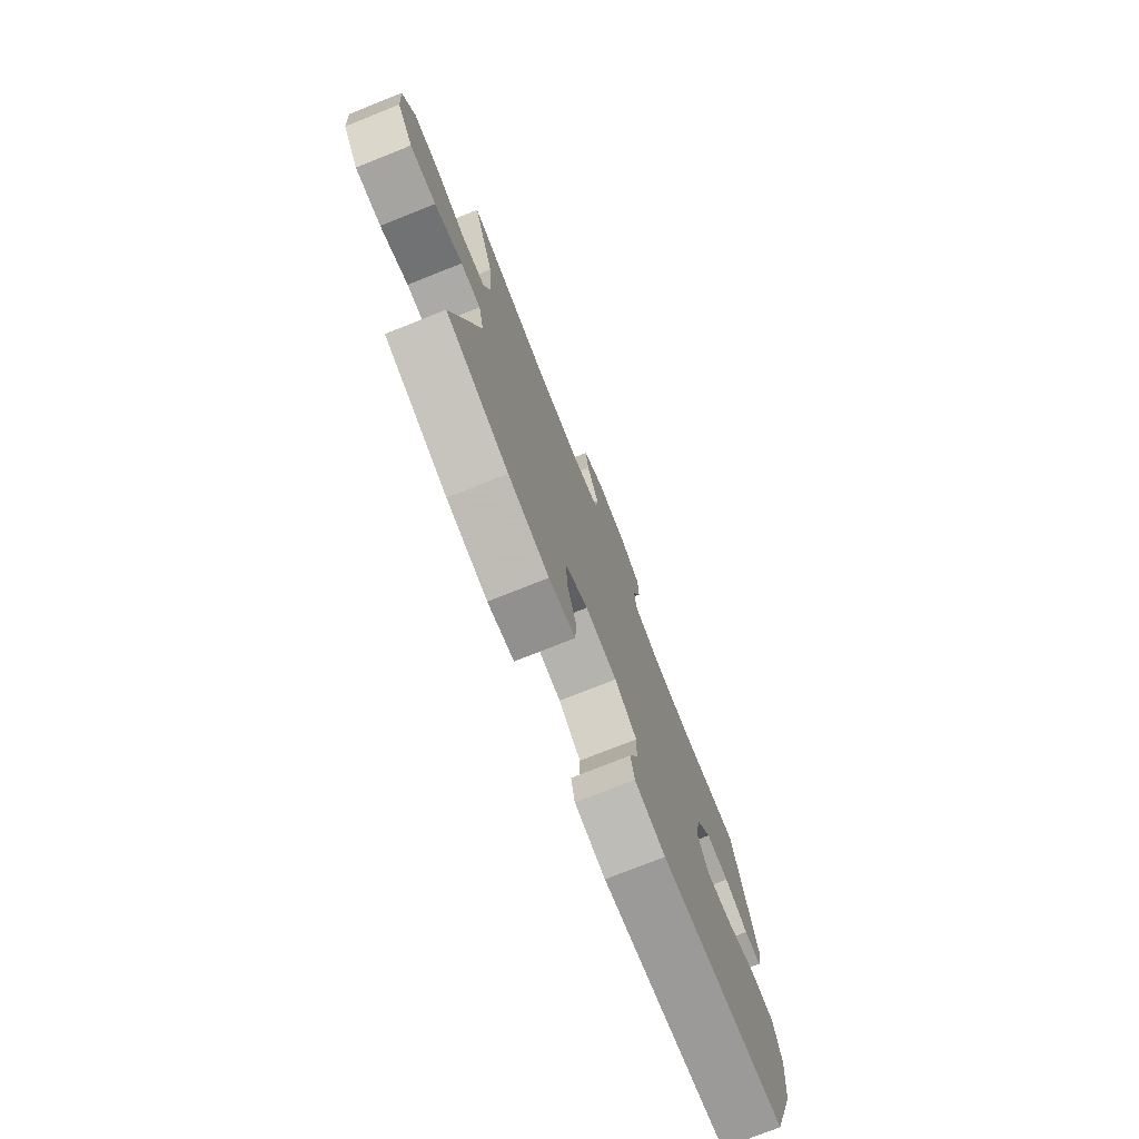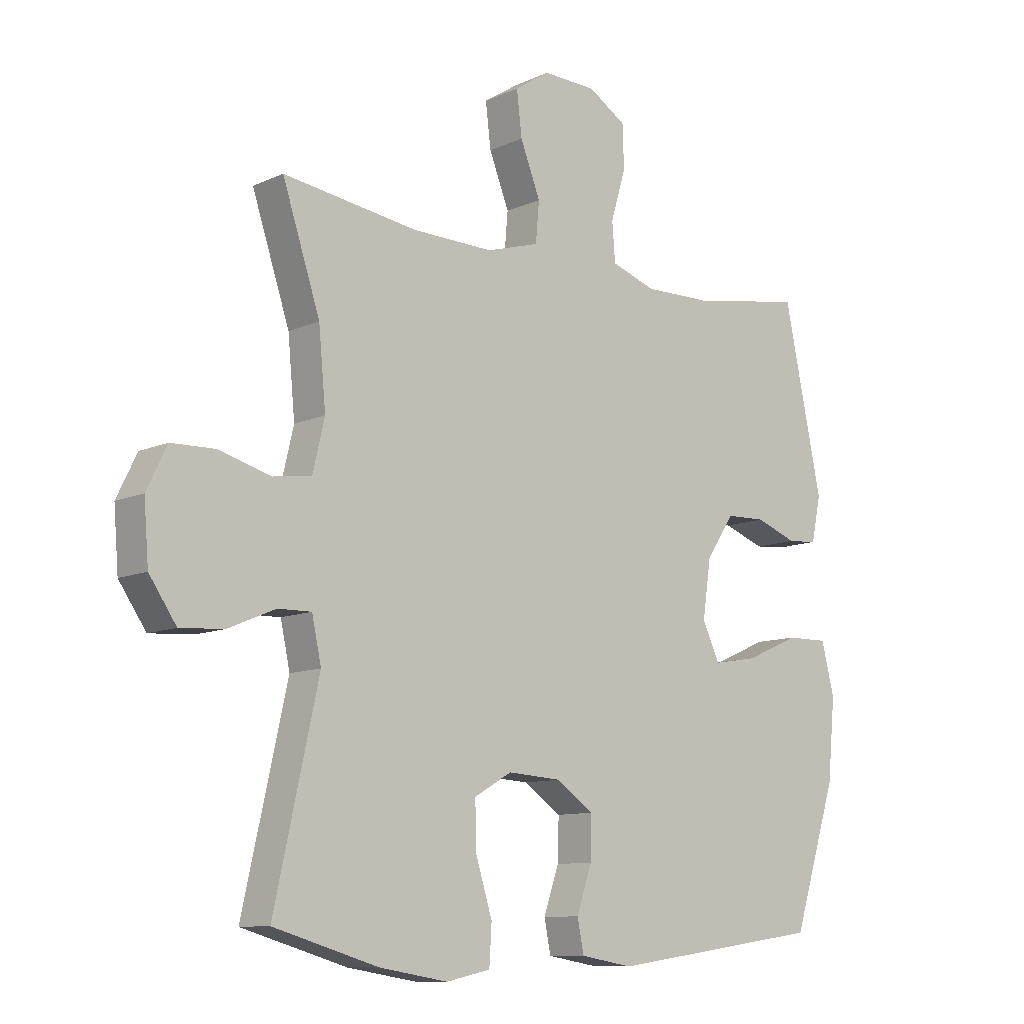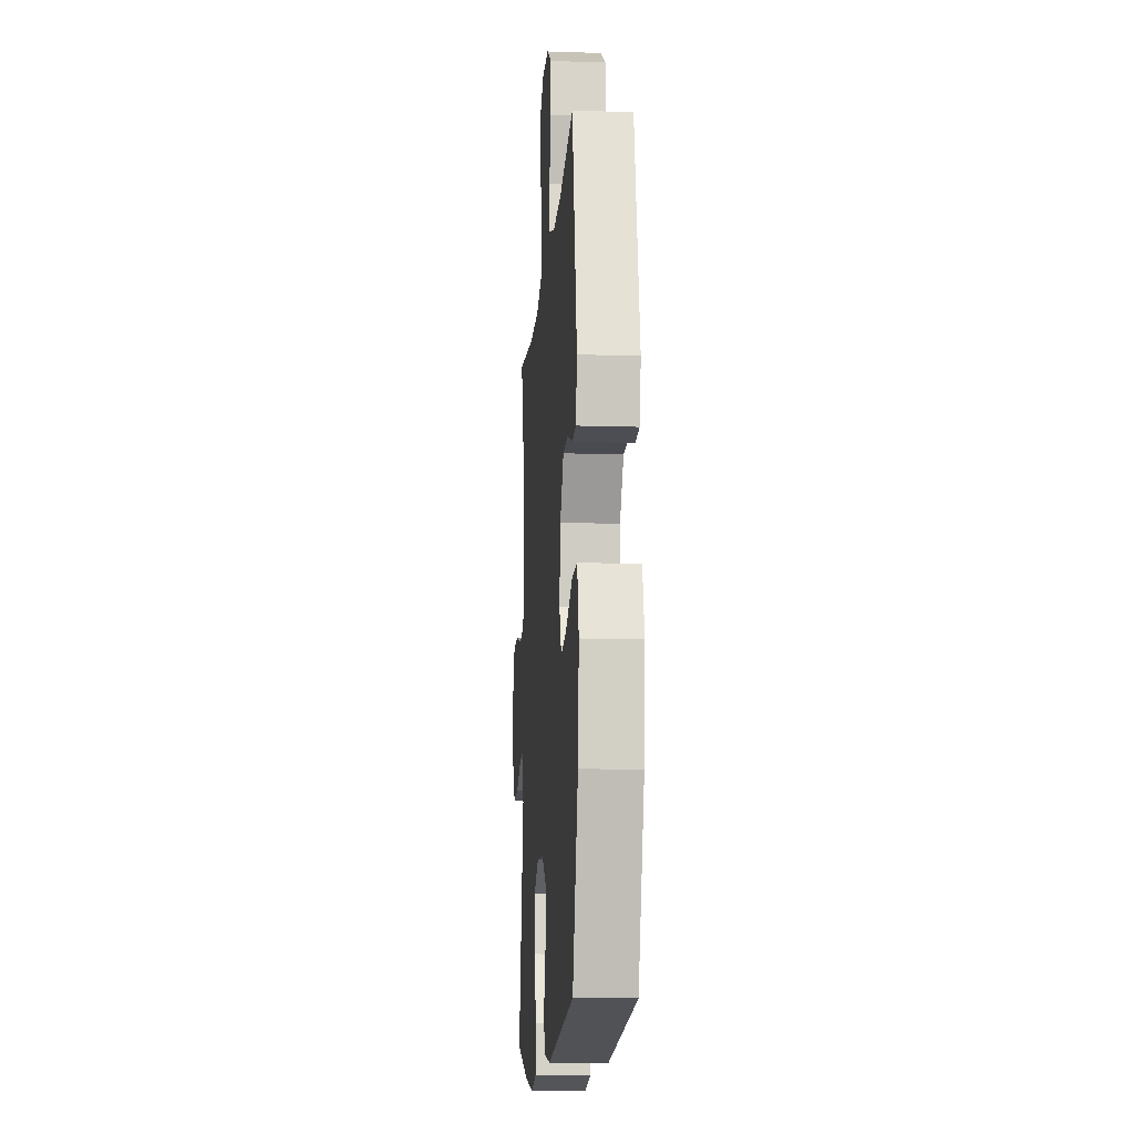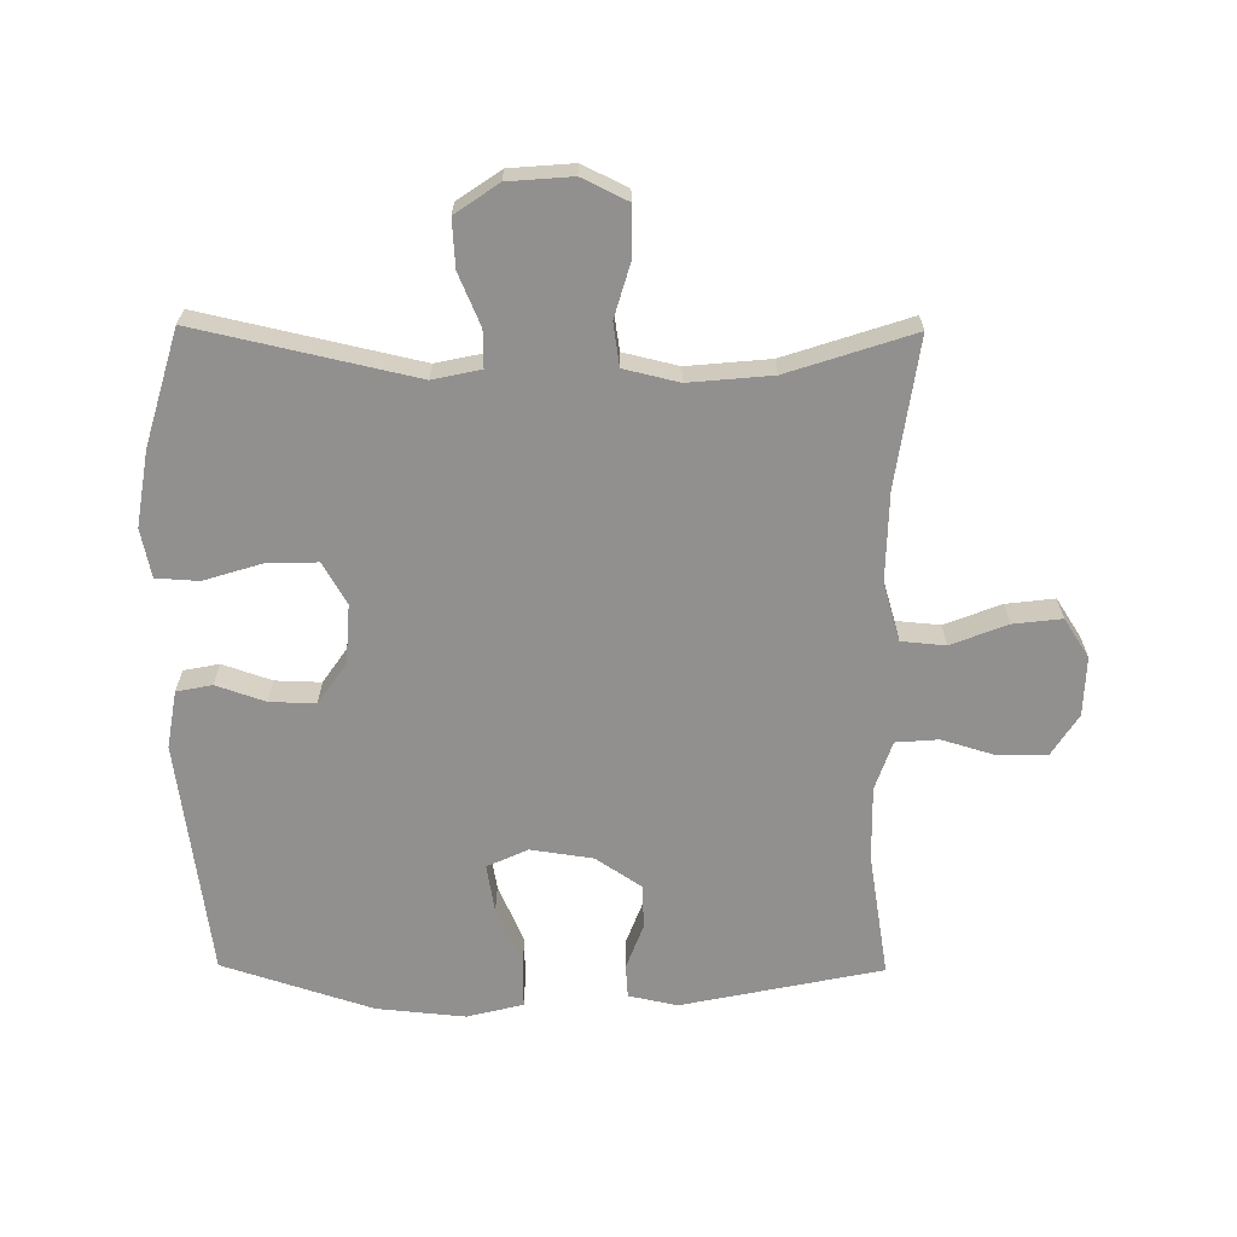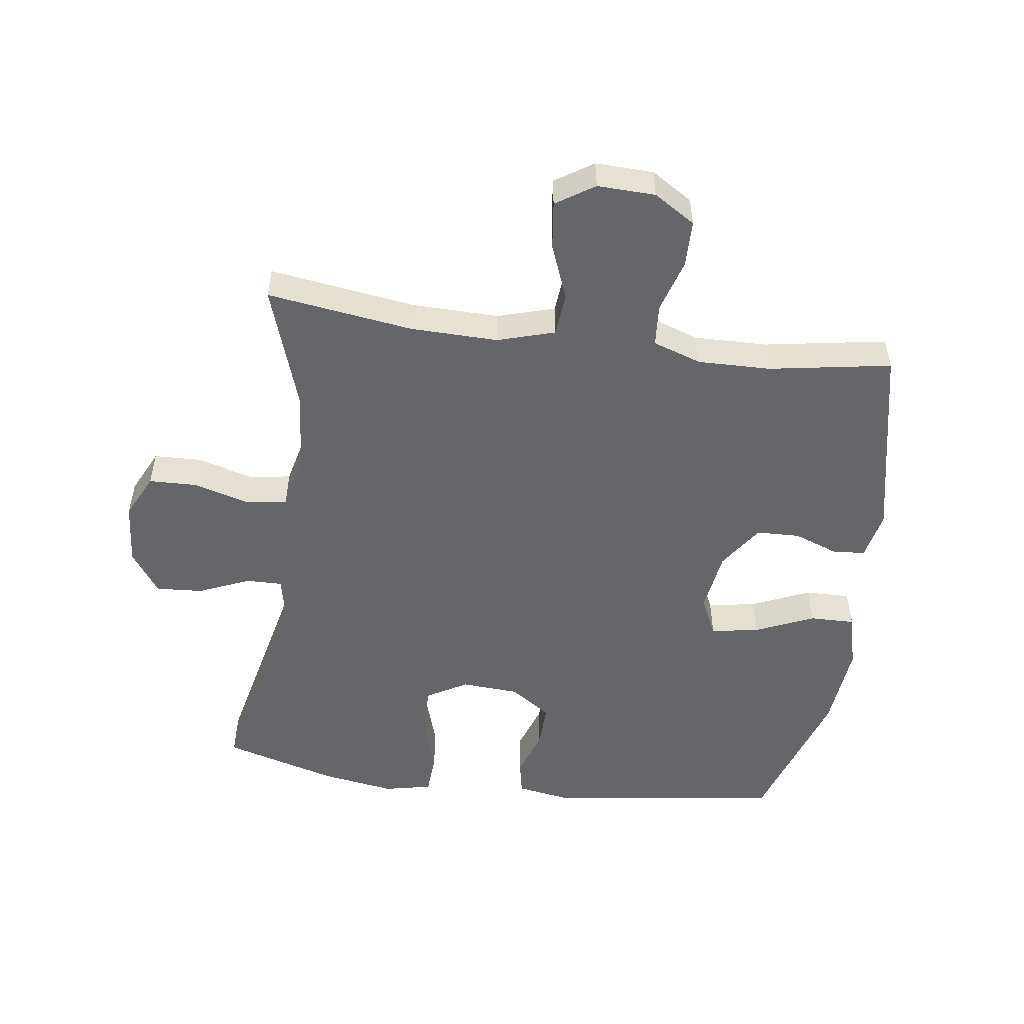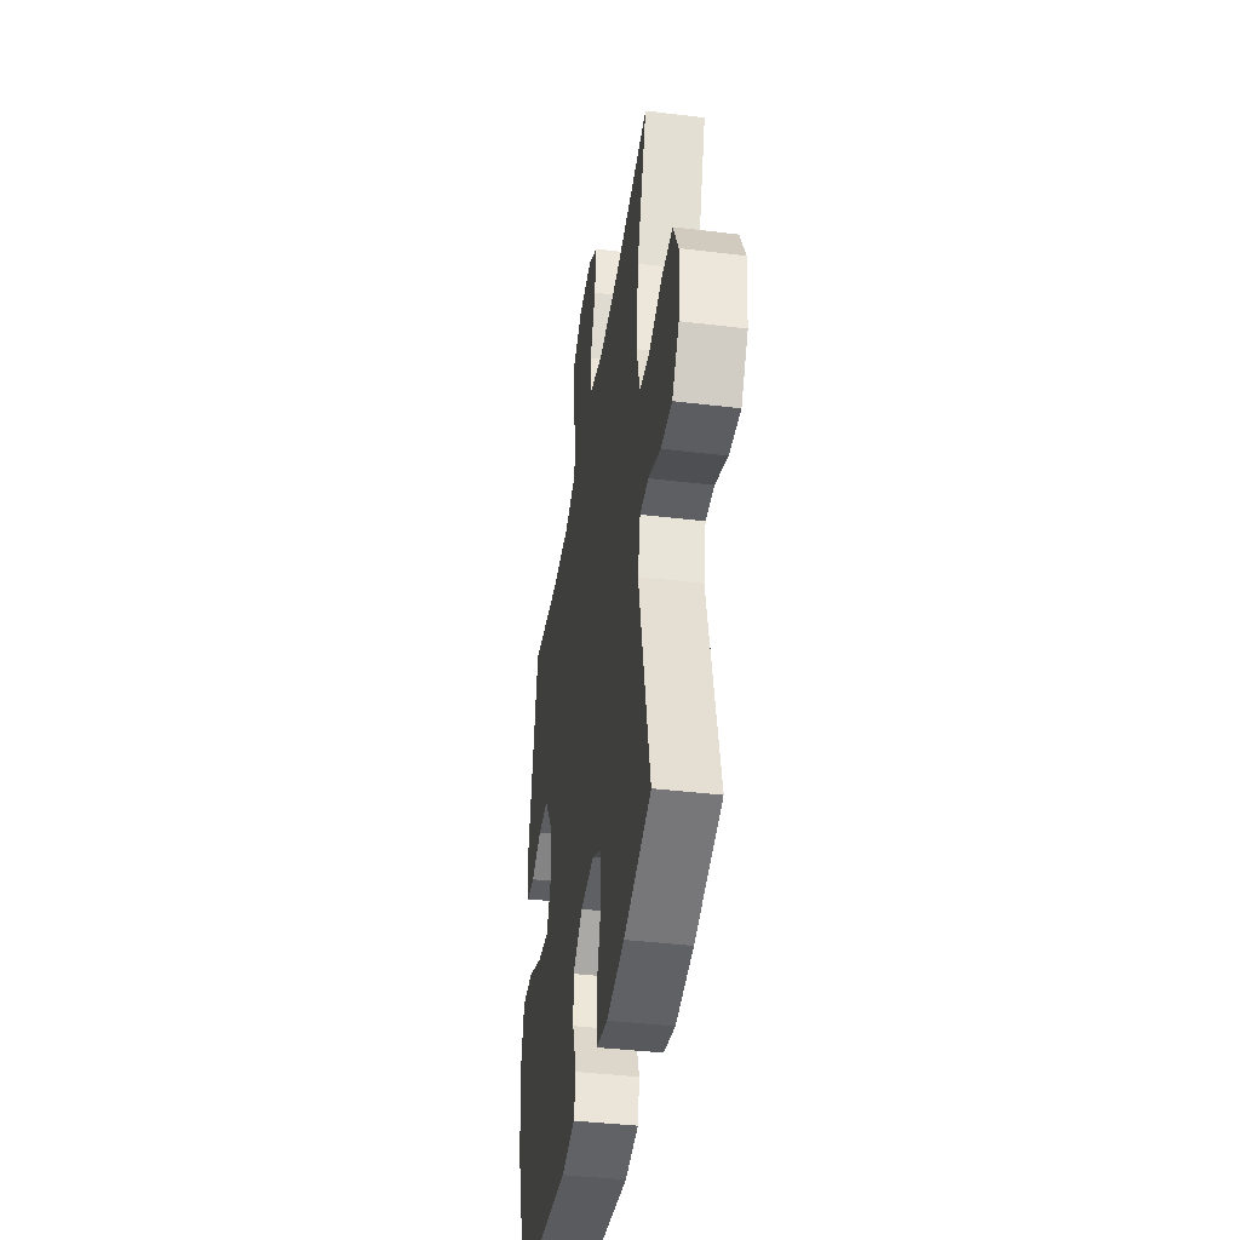
<metadata>
{"format":"obj","ext":"obj","renderer":"f3d","projection":"perspective","resolution":1024,"background":"white","views":[{"elev":-76.6,"azim":-68.4,"up":"+Z"},{"elev":-10.3,"azim":-41.3,"up":"+Z"},{"elev":-12.8,"azim":85.8,"up":"+Z"},{"elev":-65.7,"azim":-90.5,"up":"+Y"},{"elev":-51.7,"azim":-7.7,"up":"+Y"},{"elev":-40.9,"azim":-98.4,"up":"+Z"}]}
</metadata>
<code>
v 0.5 0.07 -0.5
v 0.134 0.07 -0.551
v 0.045 0.07 -0.536
v 0.034 0.07 -0.481
v 0.06 0.07 -0.405
v 0.062 0.07 -0.334
v -0.002 0.07 -0.29
v -0.093 0.07 -0.284
v -0.157 0.07 -0.321
v -0.155 0.07 -0.399
v -0.127 0.07 -0.489
v -0.131 0.07 -0.555
v -0.206 0.07 -0.571
v -0.322 0.07 -0.552
v -0.5 0.07 -0.5
v -0.425 0.07 -0.164
v -0.441 0.07 -0.09
v -0.498 0.07 -0.091
v -0.578 0.07 -0.125
v -0.652 0.07 -0.13
v -0.698 0.07 -0.063
v -0.706 0.07 0.036
v -0.672 0.07 0.106
v -0.597 0.07 0.108
v -0.51 0.07 0.083
v -0.444 0.07 0.093
v -0.424 0.07 0.178
v -0.436 0.07 0.306
v -0.5 0.07 0.5
v -0.271 0.07 0.467
v -0.133 0.07 0.464
v -0.043 0.07 0.491
v -0.037 0.07 0.559
v -0.071 0.07 0.646
v -0.08 0.07 0.721
v -0.02 0.07 0.76
v 0.071 0.07 0.757
v 0.136 0.07 0.716
v 0.137 0.07 0.642
v 0.112 0.07 0.558
v 0.117 0.07 0.492
v 0.193 0.07 0.466
v 0.308 0.07 0.468
v 0.5 0.07 0.5
v 0.565 0.07 0.19
v 0.549 0.07 0.114
v 0.498 0.07 0.11
v 0.428 0.07 0.136
v 0.36 0.07 0.134
v 0.312 0.07 0.063
v 0.298 0.07 -0.034
v 0.327 0.07 -0.097
v 0.403 0.07 -0.084
v 0.495 0.07 -0.044
v 0.566 0.07 -0.043
v 0.588 0.07 -0.13
v 0.575 0.07 -0.267
v 0.5 0 -0.5
v 0.134 0 -0.551
v 0.045 0 -0.536
v 0.034 0 -0.481
v 0.06 0 -0.405
v 0.062 0 -0.334
v -0.002 0 -0.29
v -0.093 0 -0.284
v -0.157 0 -0.321
v -0.155 0 -0.399
v -0.127 0 -0.489
v -0.131 0 -0.555
v -0.206 0 -0.571
v -0.322 0 -0.552
v -0.5 0 -0.5
v -0.425 0 -0.164
v -0.441 0 -0.09
v -0.498 0 -0.091
v -0.578 0 -0.125
v -0.652 0 -0.13
v -0.698 0 -0.063
v -0.706 0 0.036
v -0.672 0 0.106
v -0.597 0 0.108
v -0.51 0 0.083
v -0.444 0 0.093
v -0.424 0 0.178
v -0.436 0 0.306
v -0.5 0 0.5
v -0.271 0 0.467
v -0.133 0 0.464
v -0.043 0 0.491
v -0.037 0 0.559
v -0.071 0 0.646
v -0.08 0 0.721
v -0.02 0 0.76
v 0.071 0 0.757
v 0.136 0 0.716
v 0.137 0 0.642
v 0.112 0 0.558
v 0.117 0 0.492
v 0.193 0 0.466
v 0.308 0 0.468
v 0.5 0 0.5
v 0.565 0 0.19
v 0.549 0 0.114
v 0.498 0 0.11
v 0.428 0 0.136
v 0.36 0 0.134
v 0.312 0 0.063
v 0.298 0 -0.034
v 0.327 0 -0.097
v 0.403 0 -0.084
v 0.495 0 -0.044
v 0.566 0 -0.043
v 0.588 0 -0.13
v 0.575 0 -0.267
f 53 54 55 56
f 52 53 56 57
f 45 46 47 48
f 43 44 45 48
f 42 43 48 49
f 41 42 49 50
f 37 38 39 40
f 37 40 41
f 36 37 41
f 33 34 35 36
f 33 36 41 50
f 28 29 30
f 27 28 30 31
f 26 27 31 32
f 22 23 24 25
f 22 25 26
f 21 22 26
f 18 19 20 21
f 17 18 21 26
f 16 17 26 32
f 14 15 16 32
f 10 11 12 13
f 9 10 13 14
f 2 3 4 5
f 2 5 6
f 52 57 1 2
f 51 52 2 6
f 32 33 50 51
f 32 51 6 7
f 9 14 32
f 8 9 32
f 7 8 32
f 113 112 111 110
f 114 113 110 109
f 105 104 103 102
f 105 102 101 100
f 106 105 100 99
f 107 106 99 98
f 97 96 95 94
f 98 97 94
f 98 94 93
f 93 92 91 90
f 107 98 93 90
f 87 86 85
f 88 87 85 84
f 89 88 84 83
f 82 81 80 79
f 83 82 79
f 83 79 78
f 78 77 76 75
f 83 78 75 74
f 89 83 74 73
f 89 73 72 71
f 70 69 68 67
f 71 70 67 66
f 62 61 60 59
f 63 62 59
f 59 58 114 109
f 63 59 109 108
f 108 107 90 89
f 64 63 108 89
f 89 71 66
f 89 66 65
f 89 65 64
f 1 58 59 2
f 2 59 60 3
f 3 60 61 4
f 4 61 62 5
f 5 62 63 6
f 6 63 64 7
f 7 64 65 8
f 8 65 66 9
f 9 66 67 10
f 10 67 68 11
f 11 68 69 12
f 12 69 70 13
f 13 70 71 14
f 14 71 72 15
f 15 72 73 16
f 16 73 74 17
f 17 74 75 18
f 18 75 76 19
f 19 76 77 20
f 20 77 78 21
f 21 78 79 22
f 22 79 80 23
f 23 80 81 24
f 24 81 82 25
f 25 82 83 26
f 26 83 84 27
f 27 84 85 28
f 28 85 86 29
f 29 86 87 30
f 30 87 88 31
f 31 88 89 32
f 32 89 90 33
f 33 90 91 34
f 34 91 92 35
f 35 92 93 36
f 36 93 94 37
f 37 94 95 38
f 38 95 96 39
f 39 96 97 40
f 40 97 98 41
f 41 98 99 42
f 42 99 100 43
f 43 100 101 44
f 44 101 102 45
f 45 102 103 46
f 46 103 104 47
f 47 104 105 48
f 48 105 106 49
f 49 106 107 50
f 50 107 108 51
f 51 108 109 52
f 52 109 110 53
f 53 110 111 54
f 54 111 112 55
f 55 112 113 56
f 56 113 114 57
f 57 114 58 1

</code>
